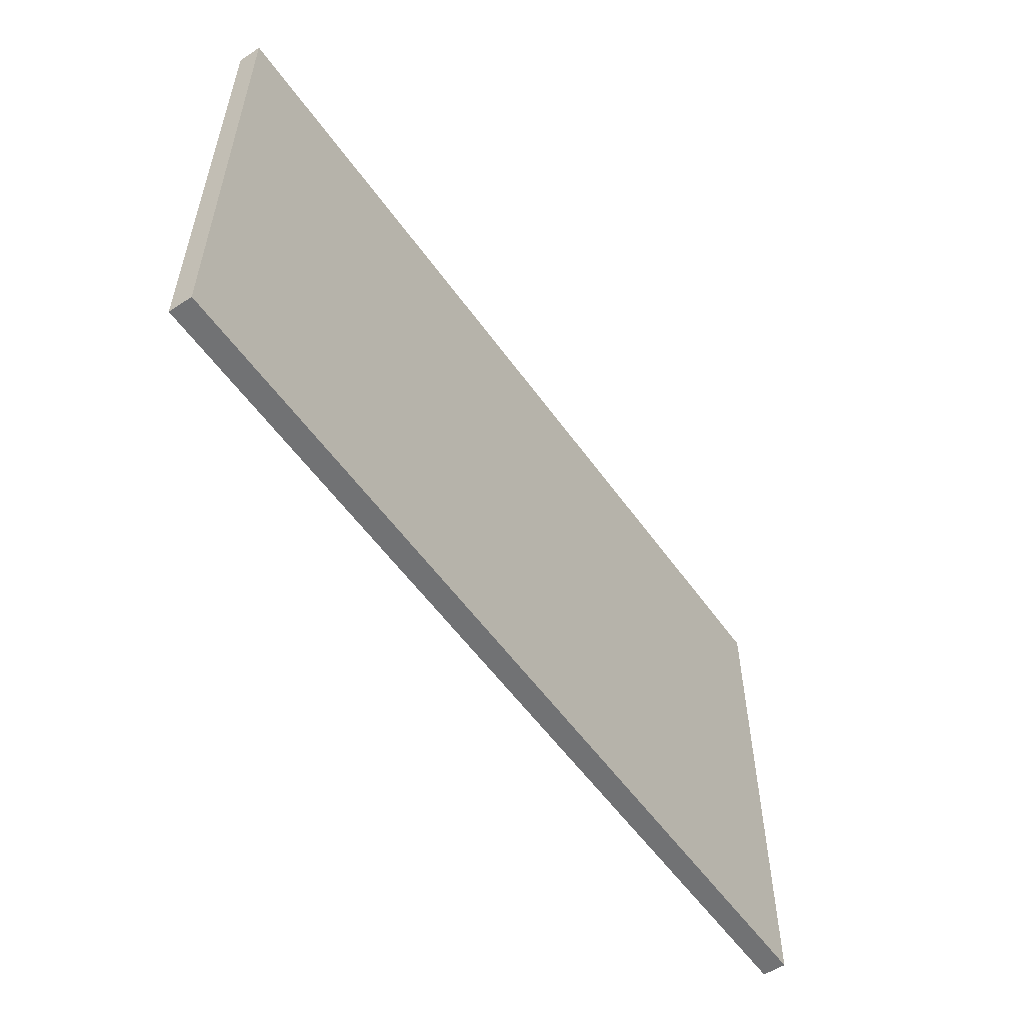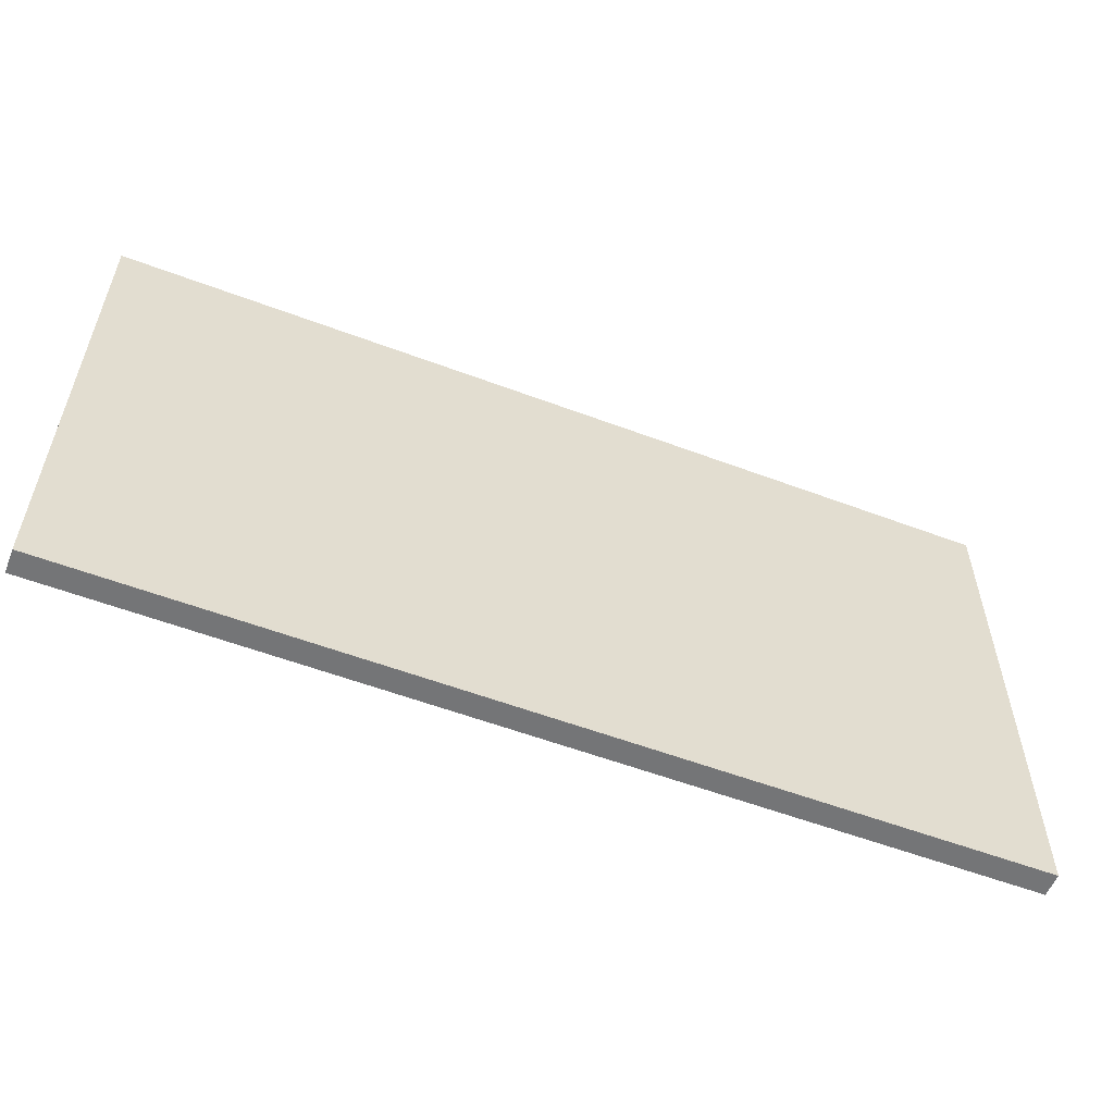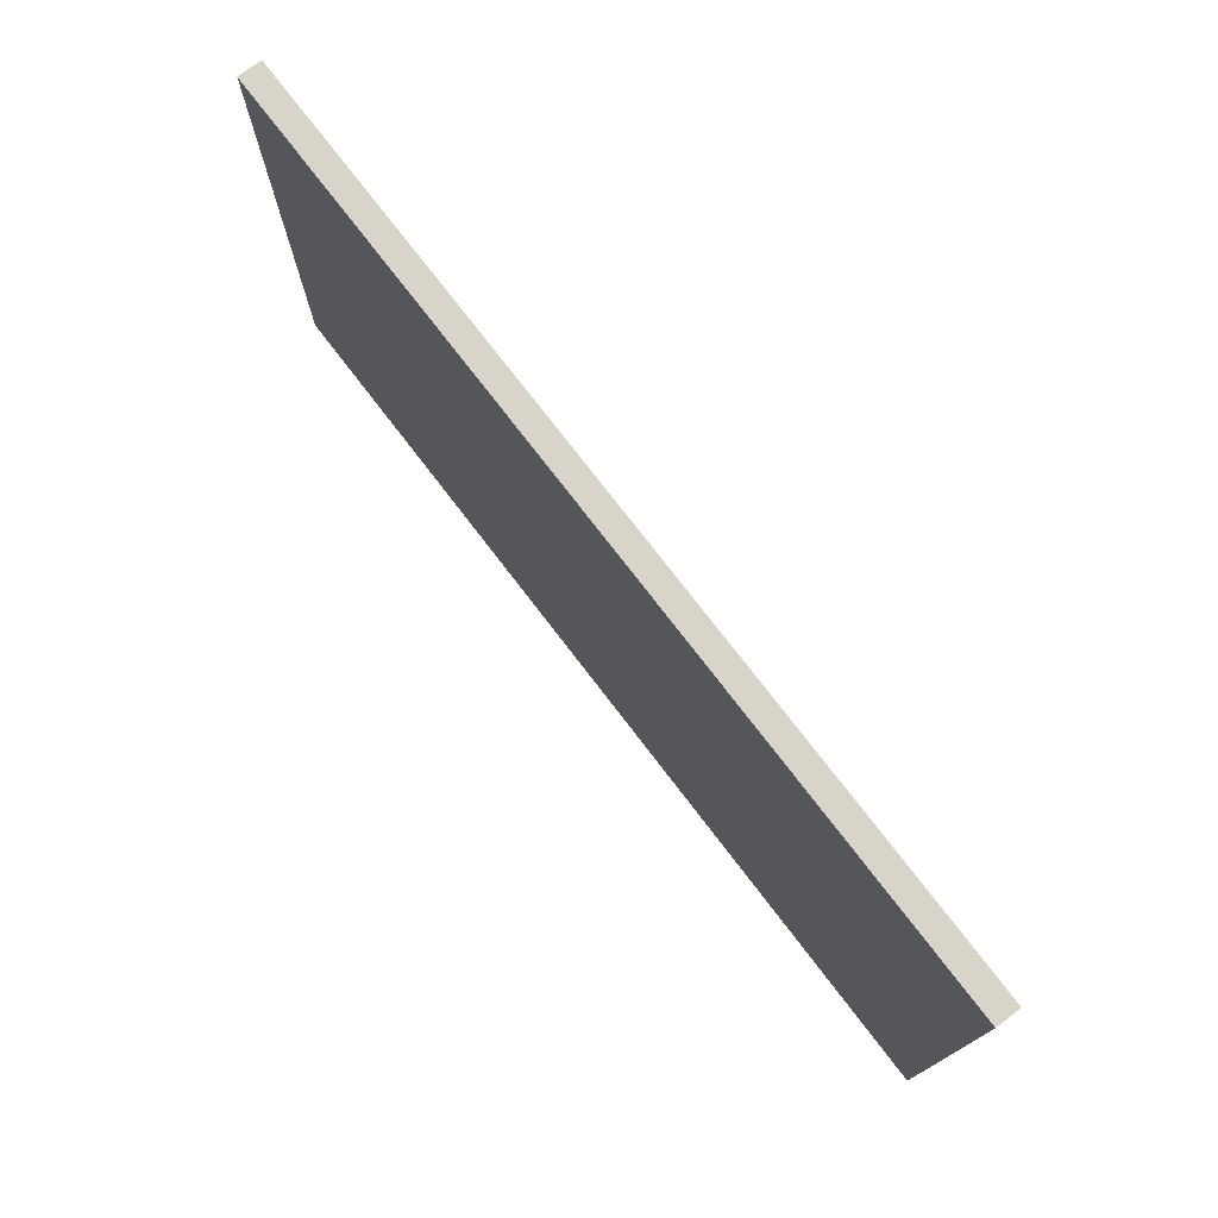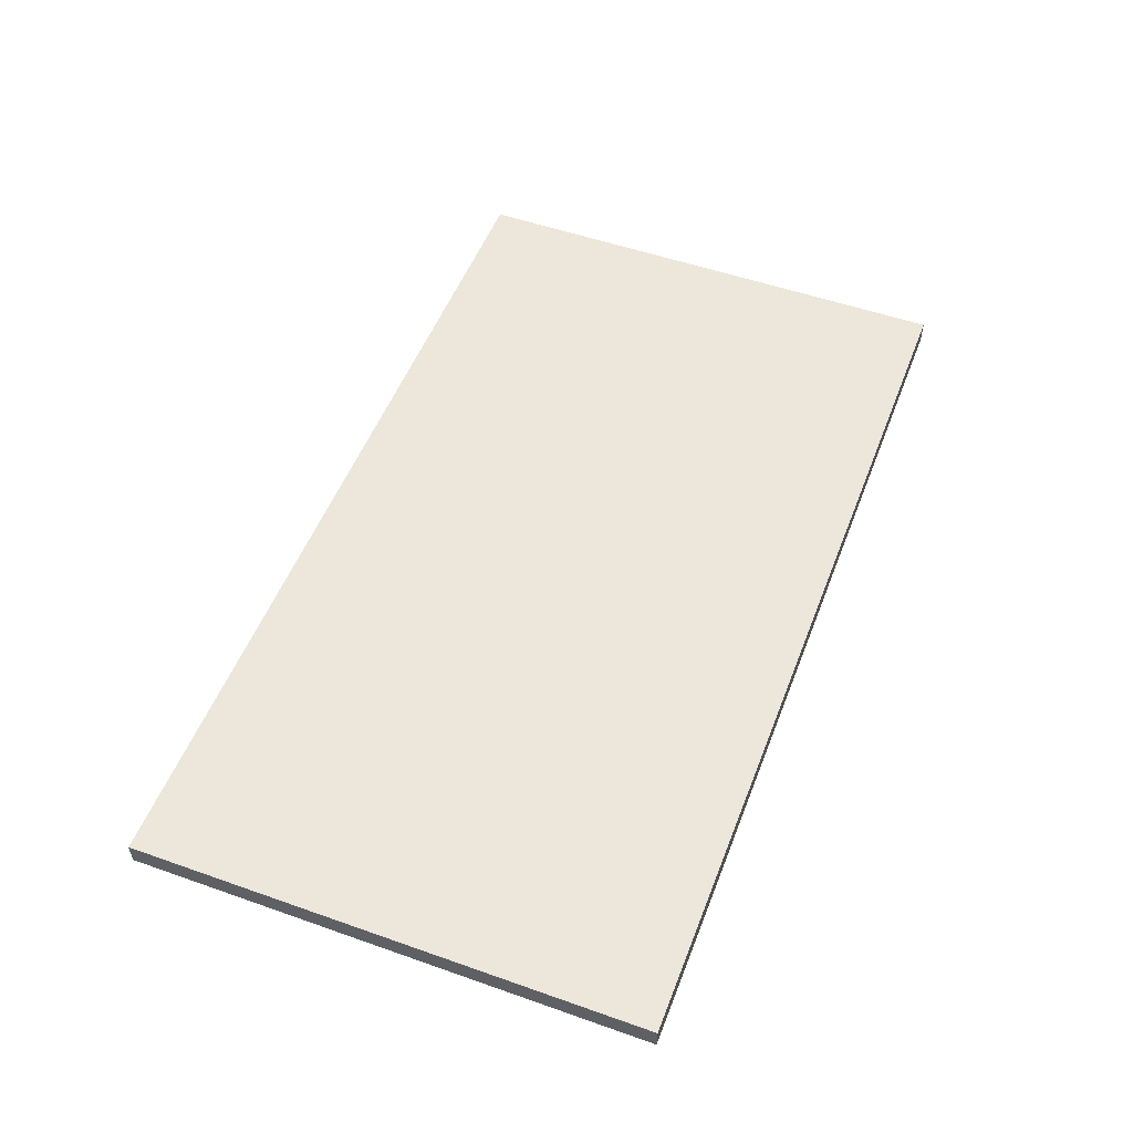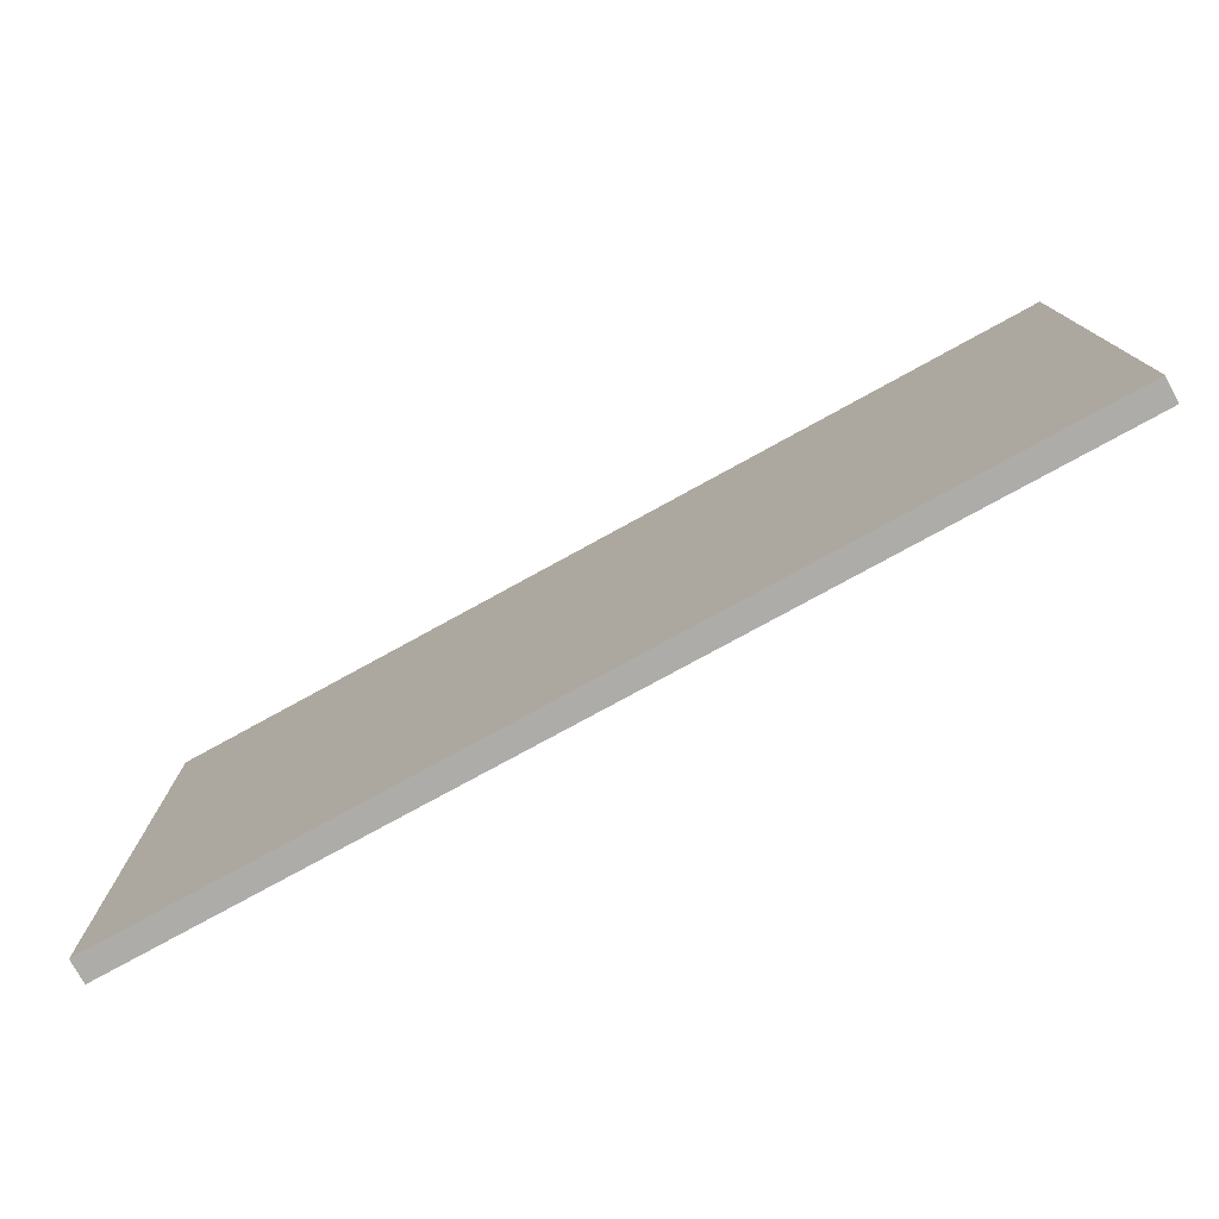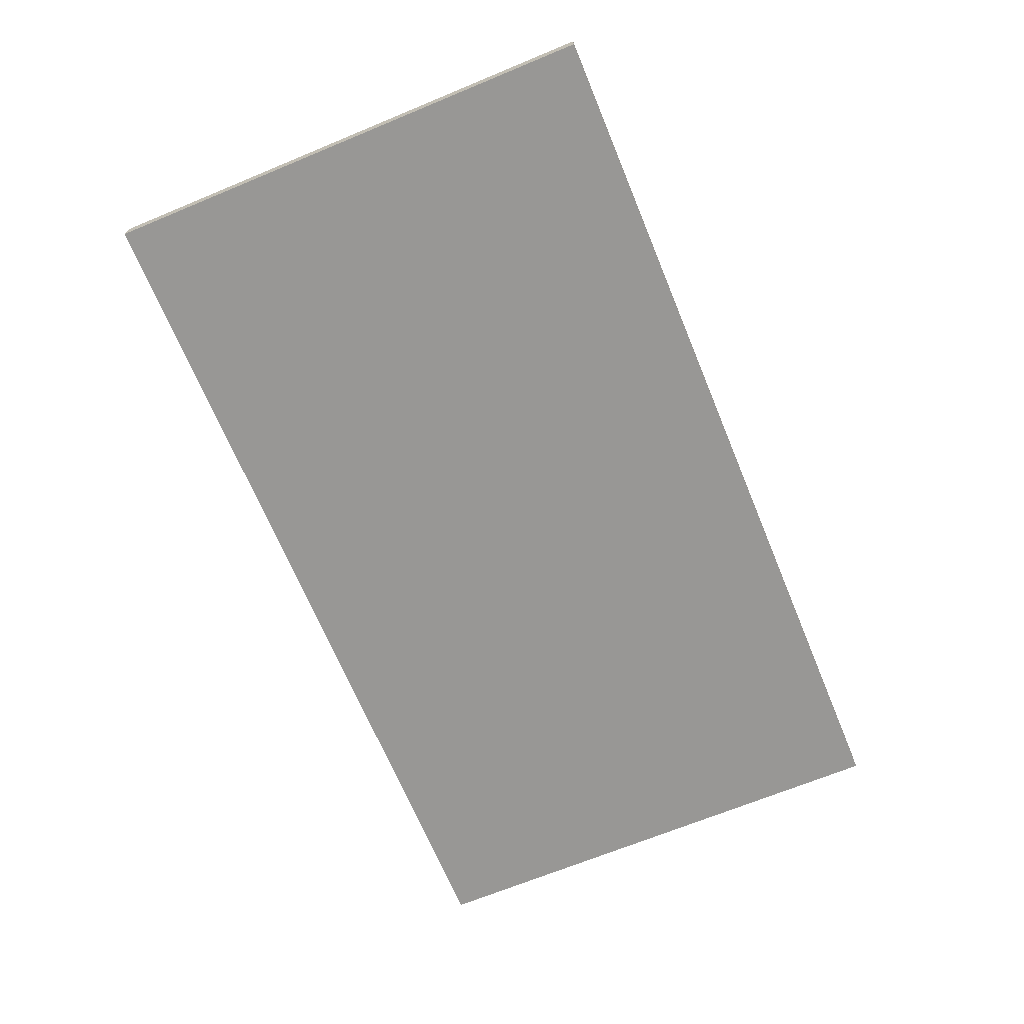
<metadata>
{"format":"obj","ext":"obj","renderer":"f3d","projection":"perspective","resolution":1024,"background":"white","views":[{"elev":-55.5,"azim":124.8,"up":"+Y"},{"elev":-56.4,"azim":158.5,"up":"+Y"},{"elev":75.0,"azim":52.6,"up":"+Y"},{"elev":52.3,"azim":110.8,"up":"+Z"},{"elev":-77.0,"azim":-151.2,"up":"+Y"},{"elev":-68.2,"azim":-67.5,"up":"+Z"}]}
</metadata>
<code>
g default
v 38.5 -11 -19.5
v 38.5 -11 -20.5
v 38.5 11 -19.5
v 38.5 11 -20.5
v -0.5 11 -19.5
v -0.5 11 -20.5
v -0.5 -11 -19.5
v -0.5 -11 -20.5
g Wall_Side_Obj
f 1 2 3
f 3 2 4
f 3 4 5
f 5 4 6
f 5 6 7
f 7 6 8
f 7 8 1
f 1 8 2
f 2 8 4
f 4 8 6
f 7 1 5
f 5 1 3

</code>
